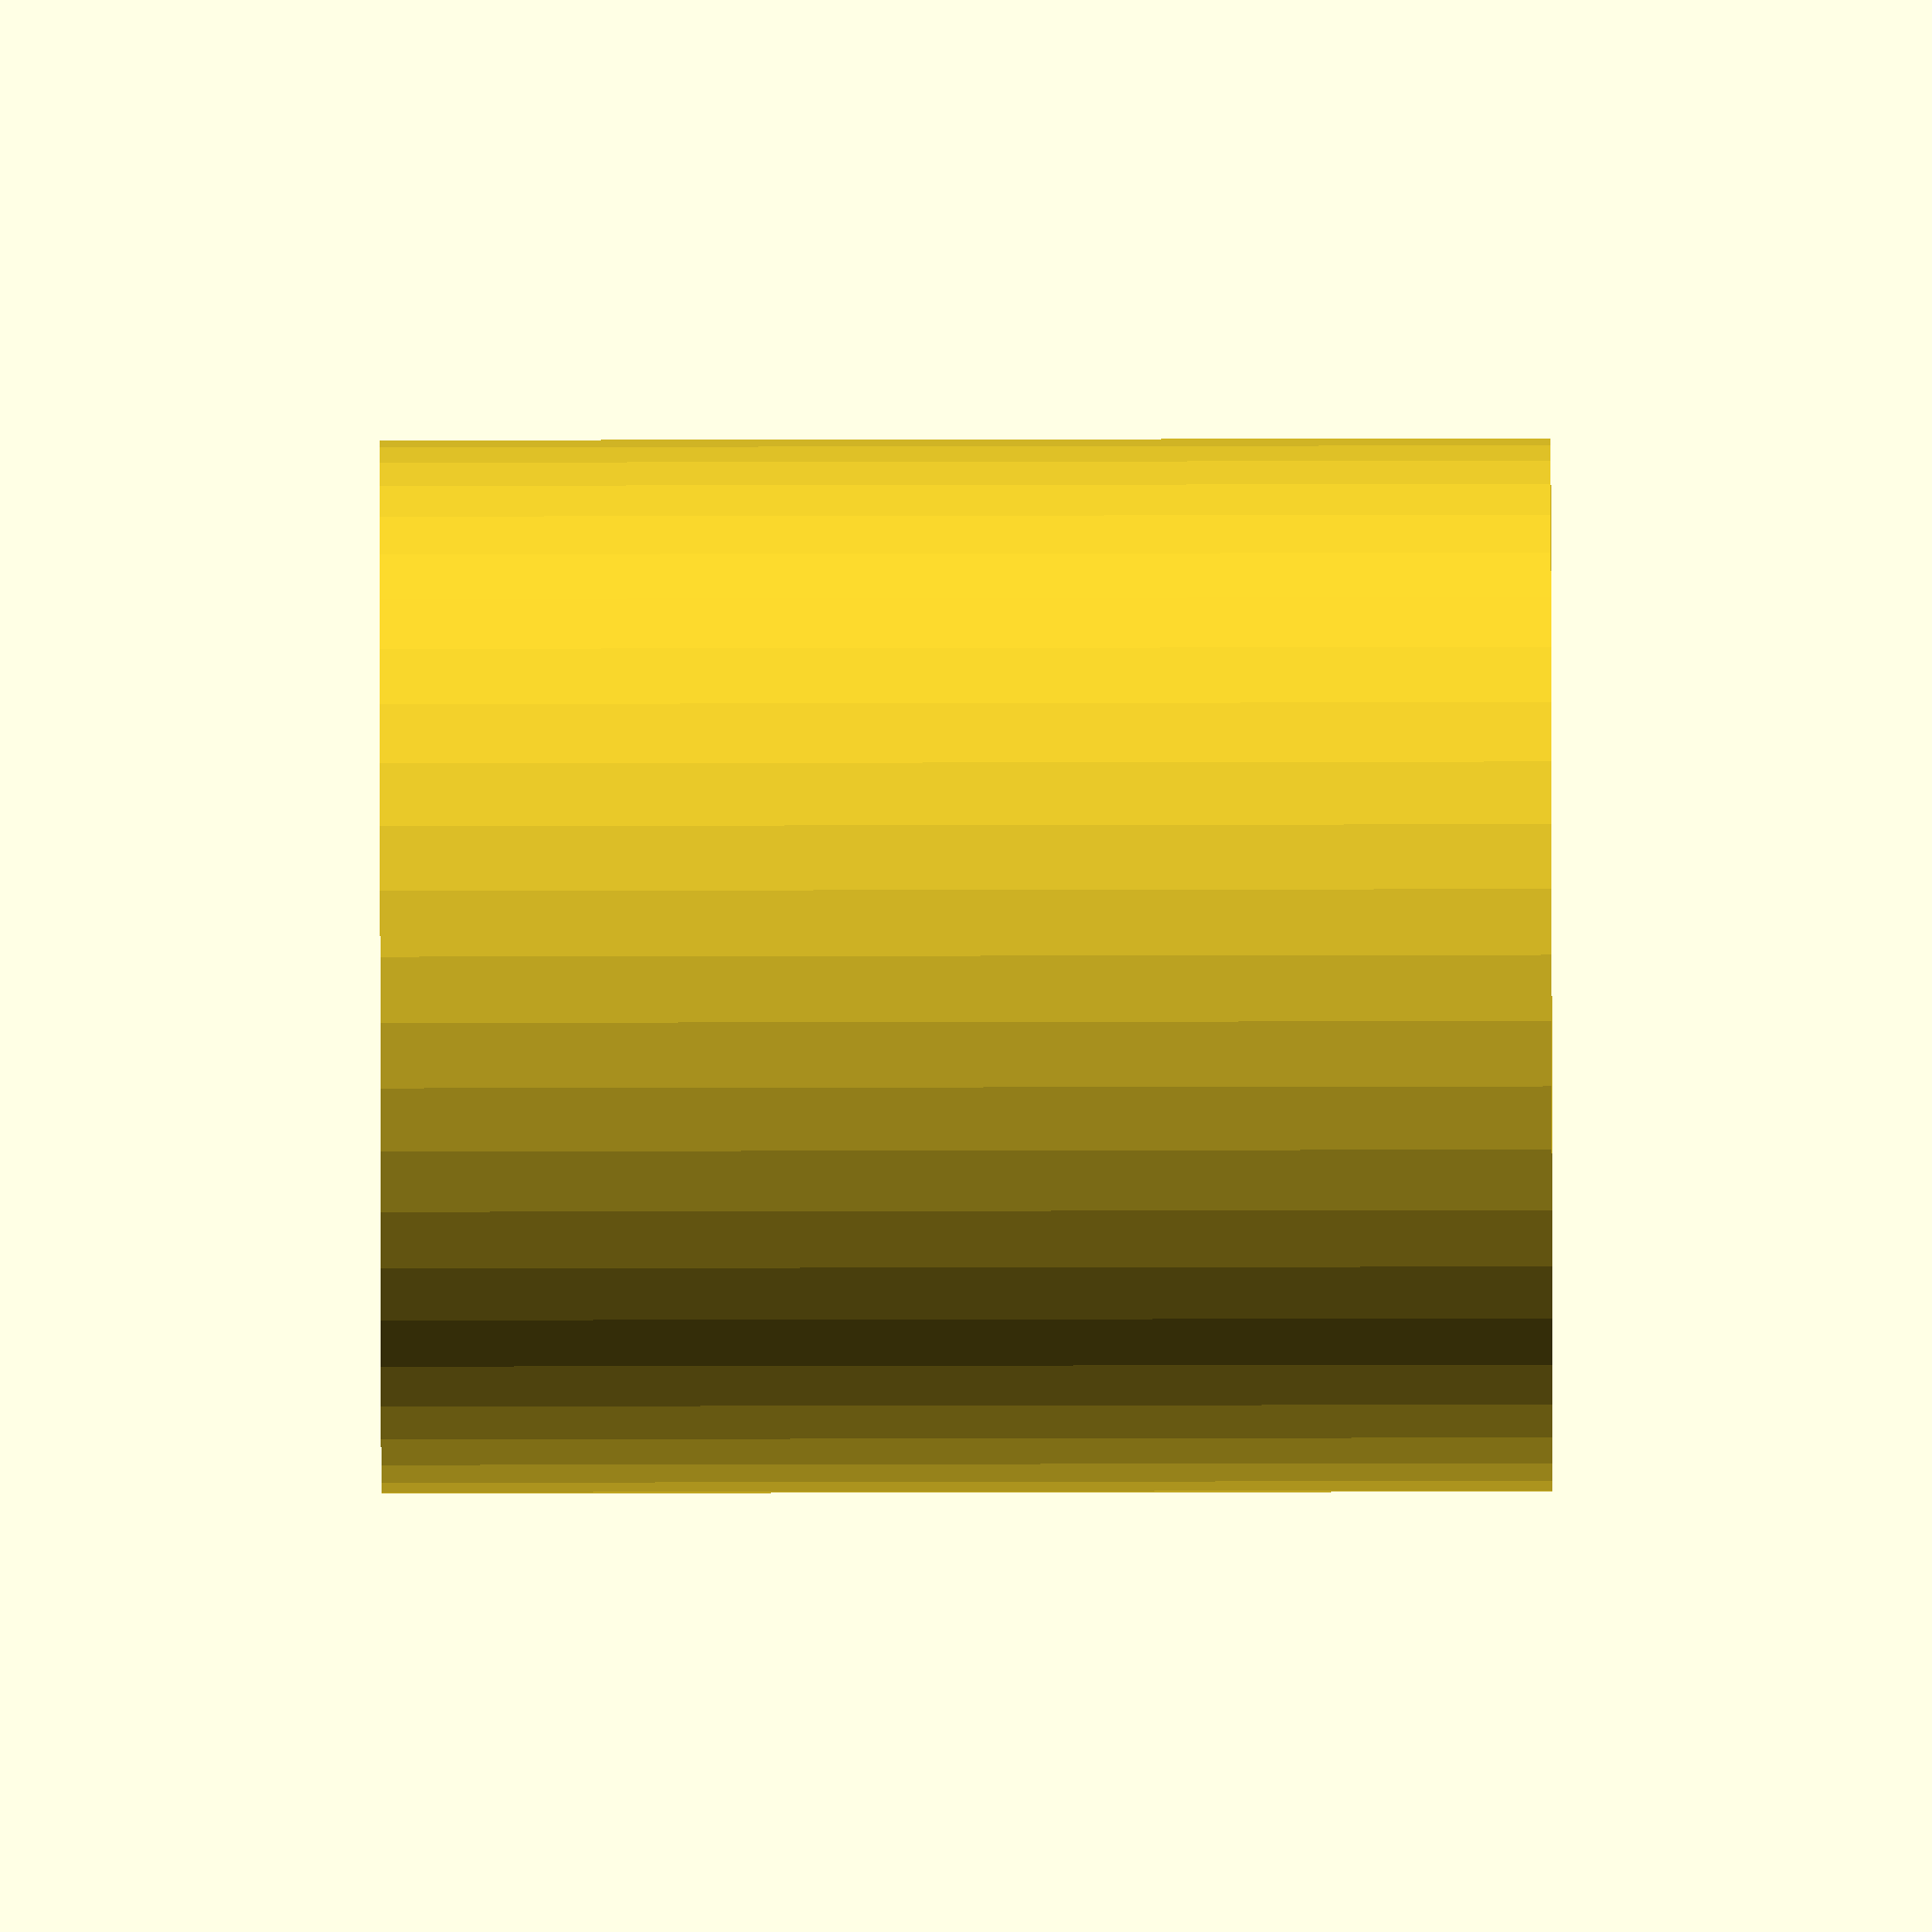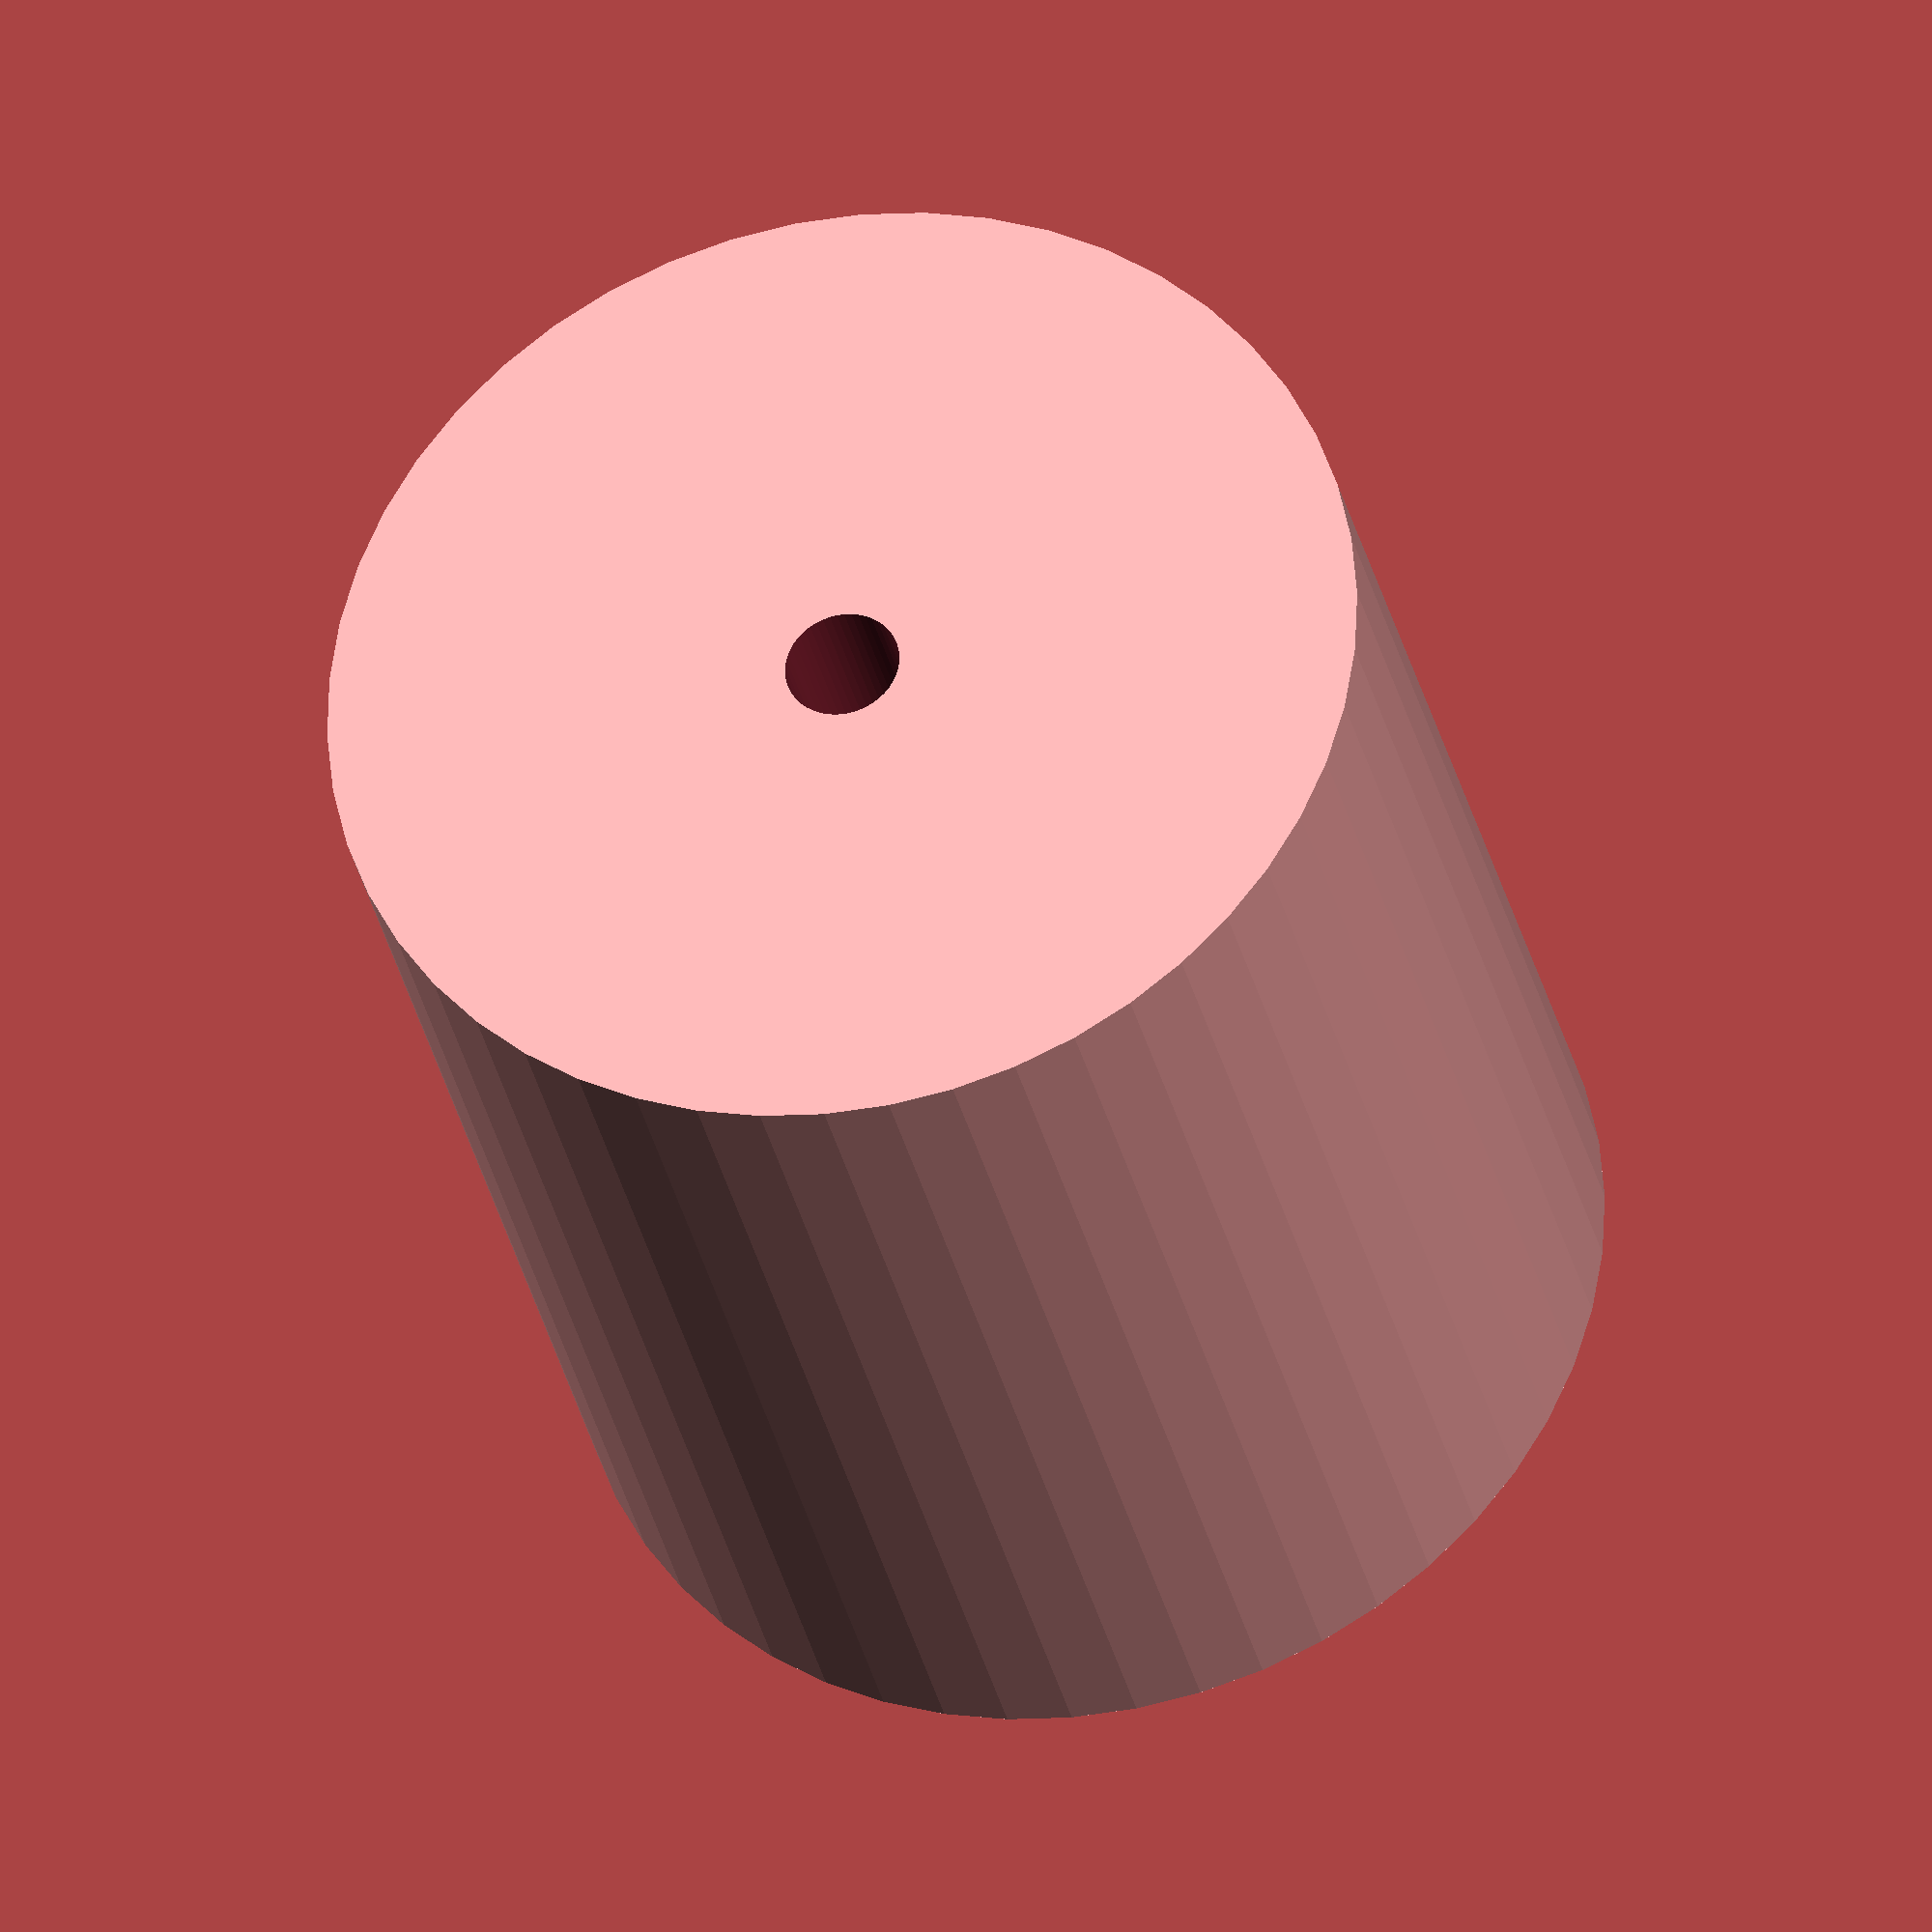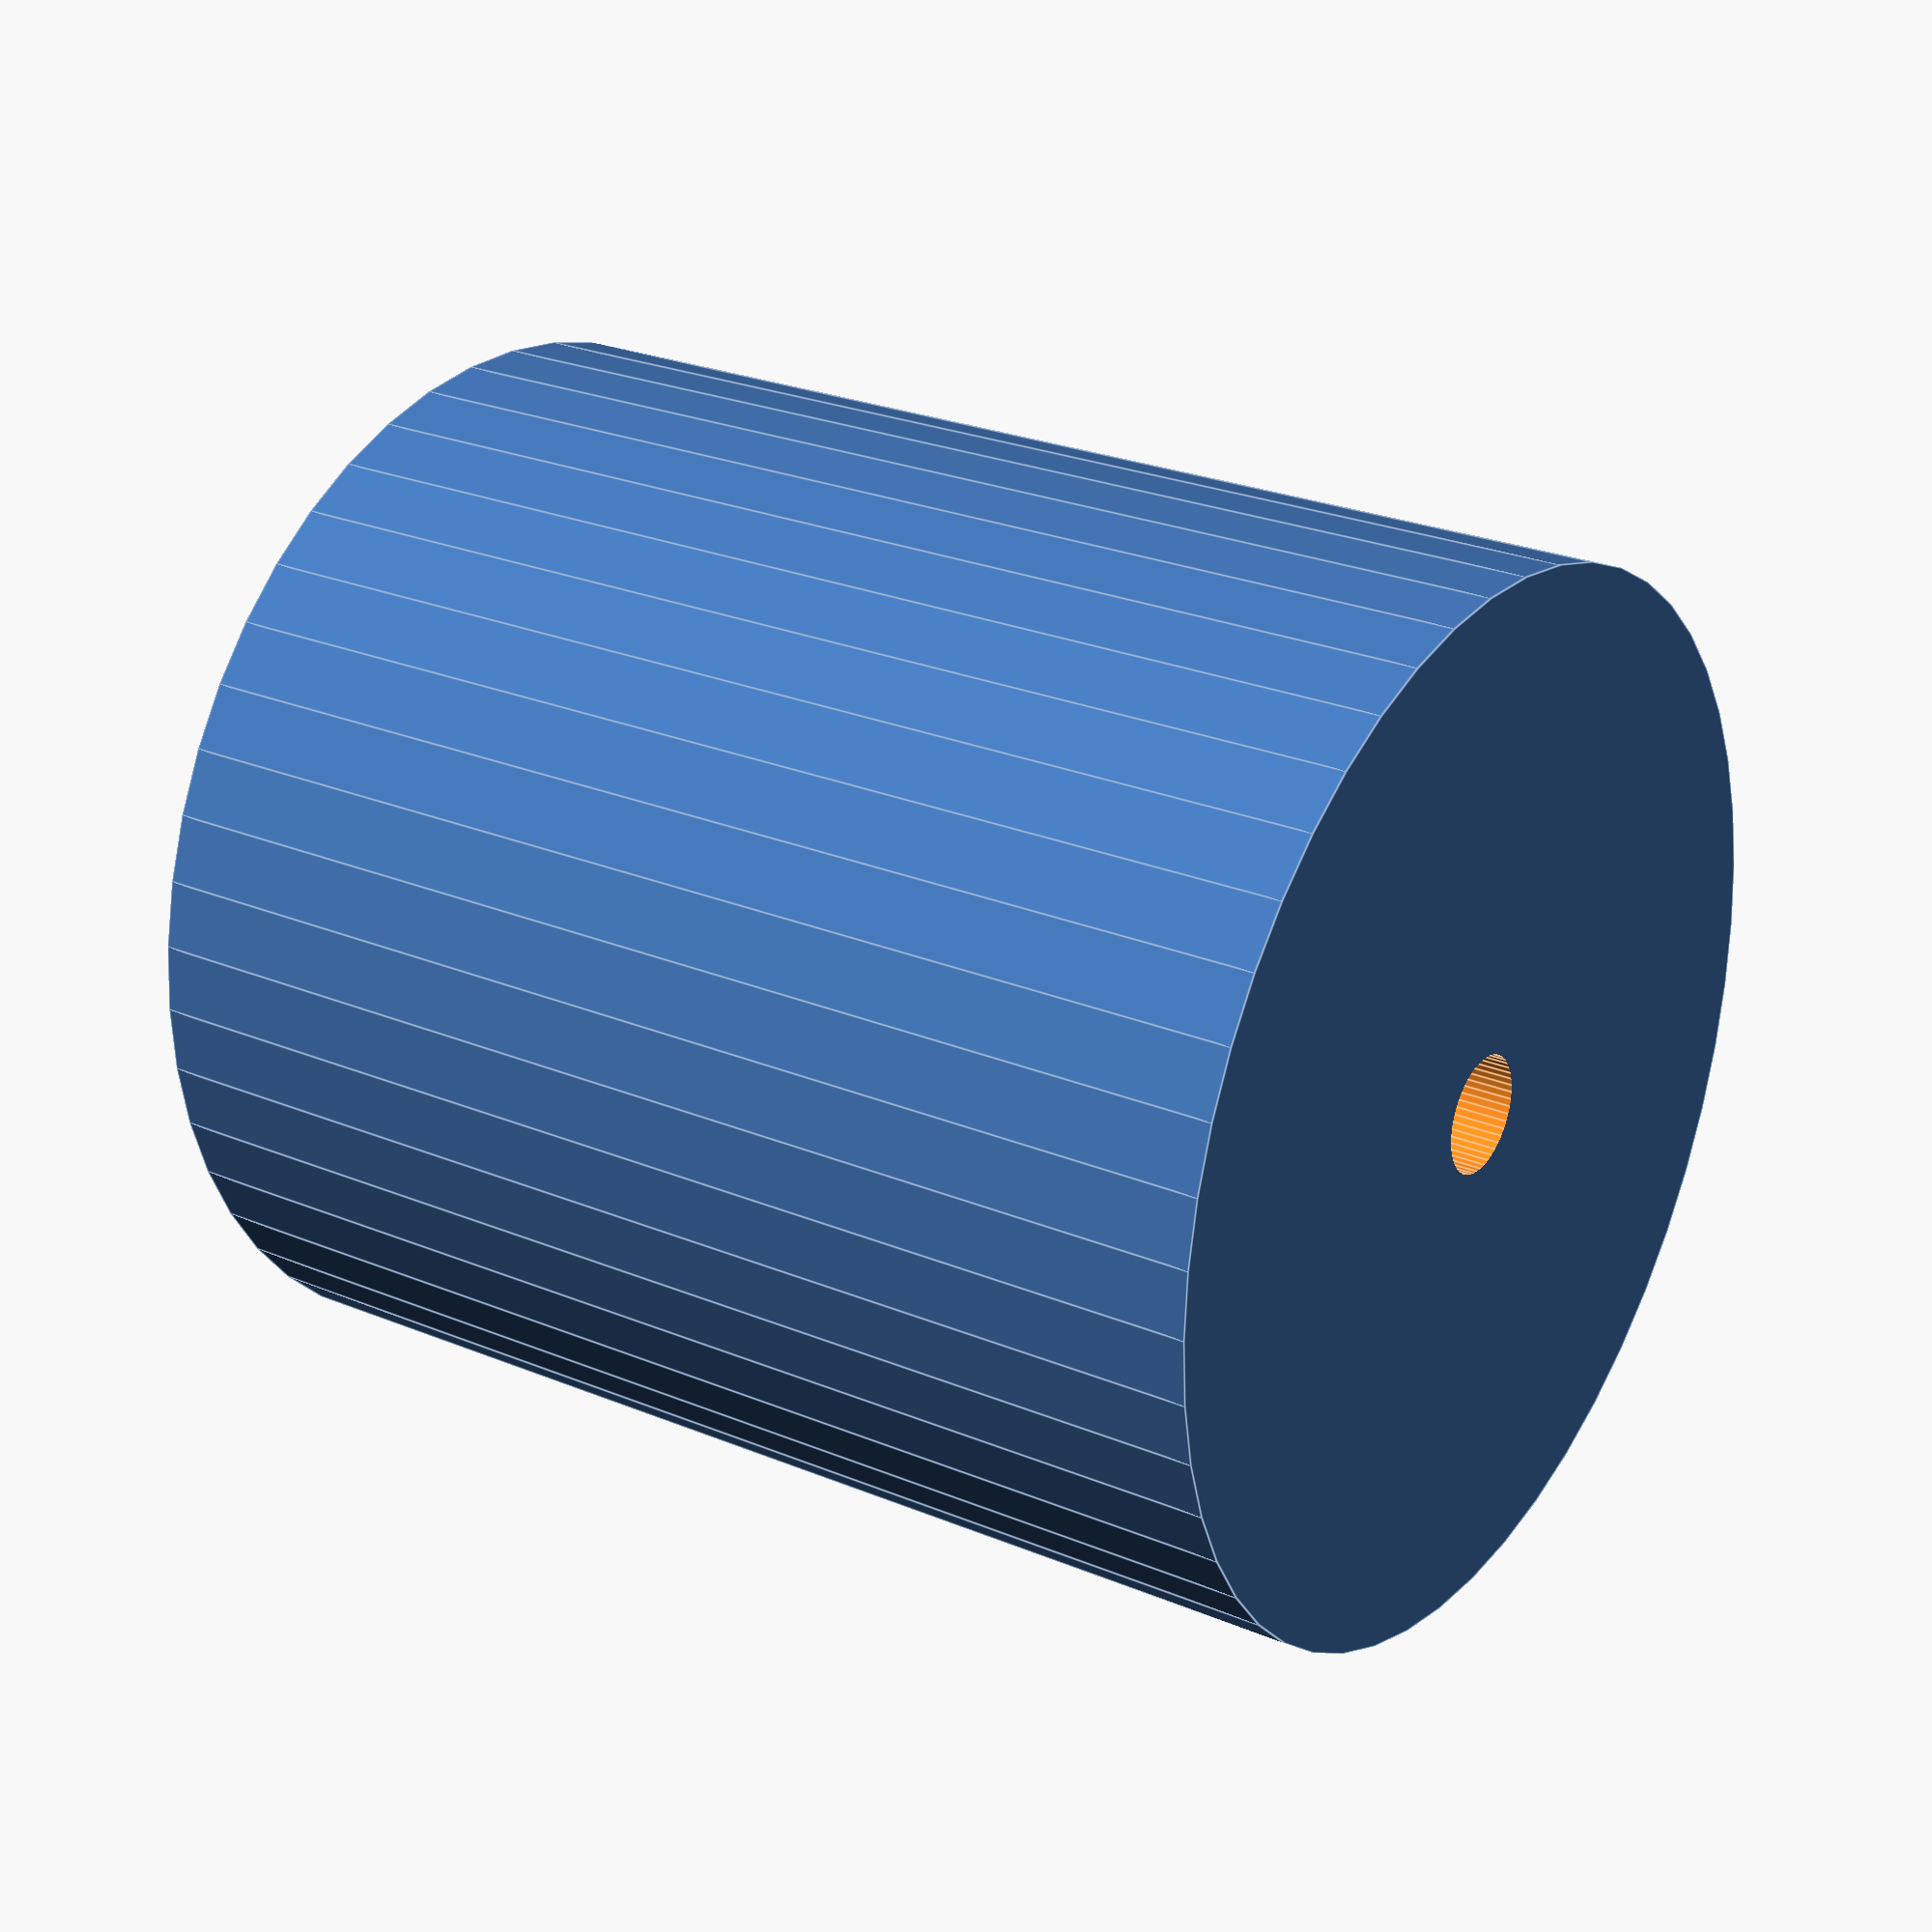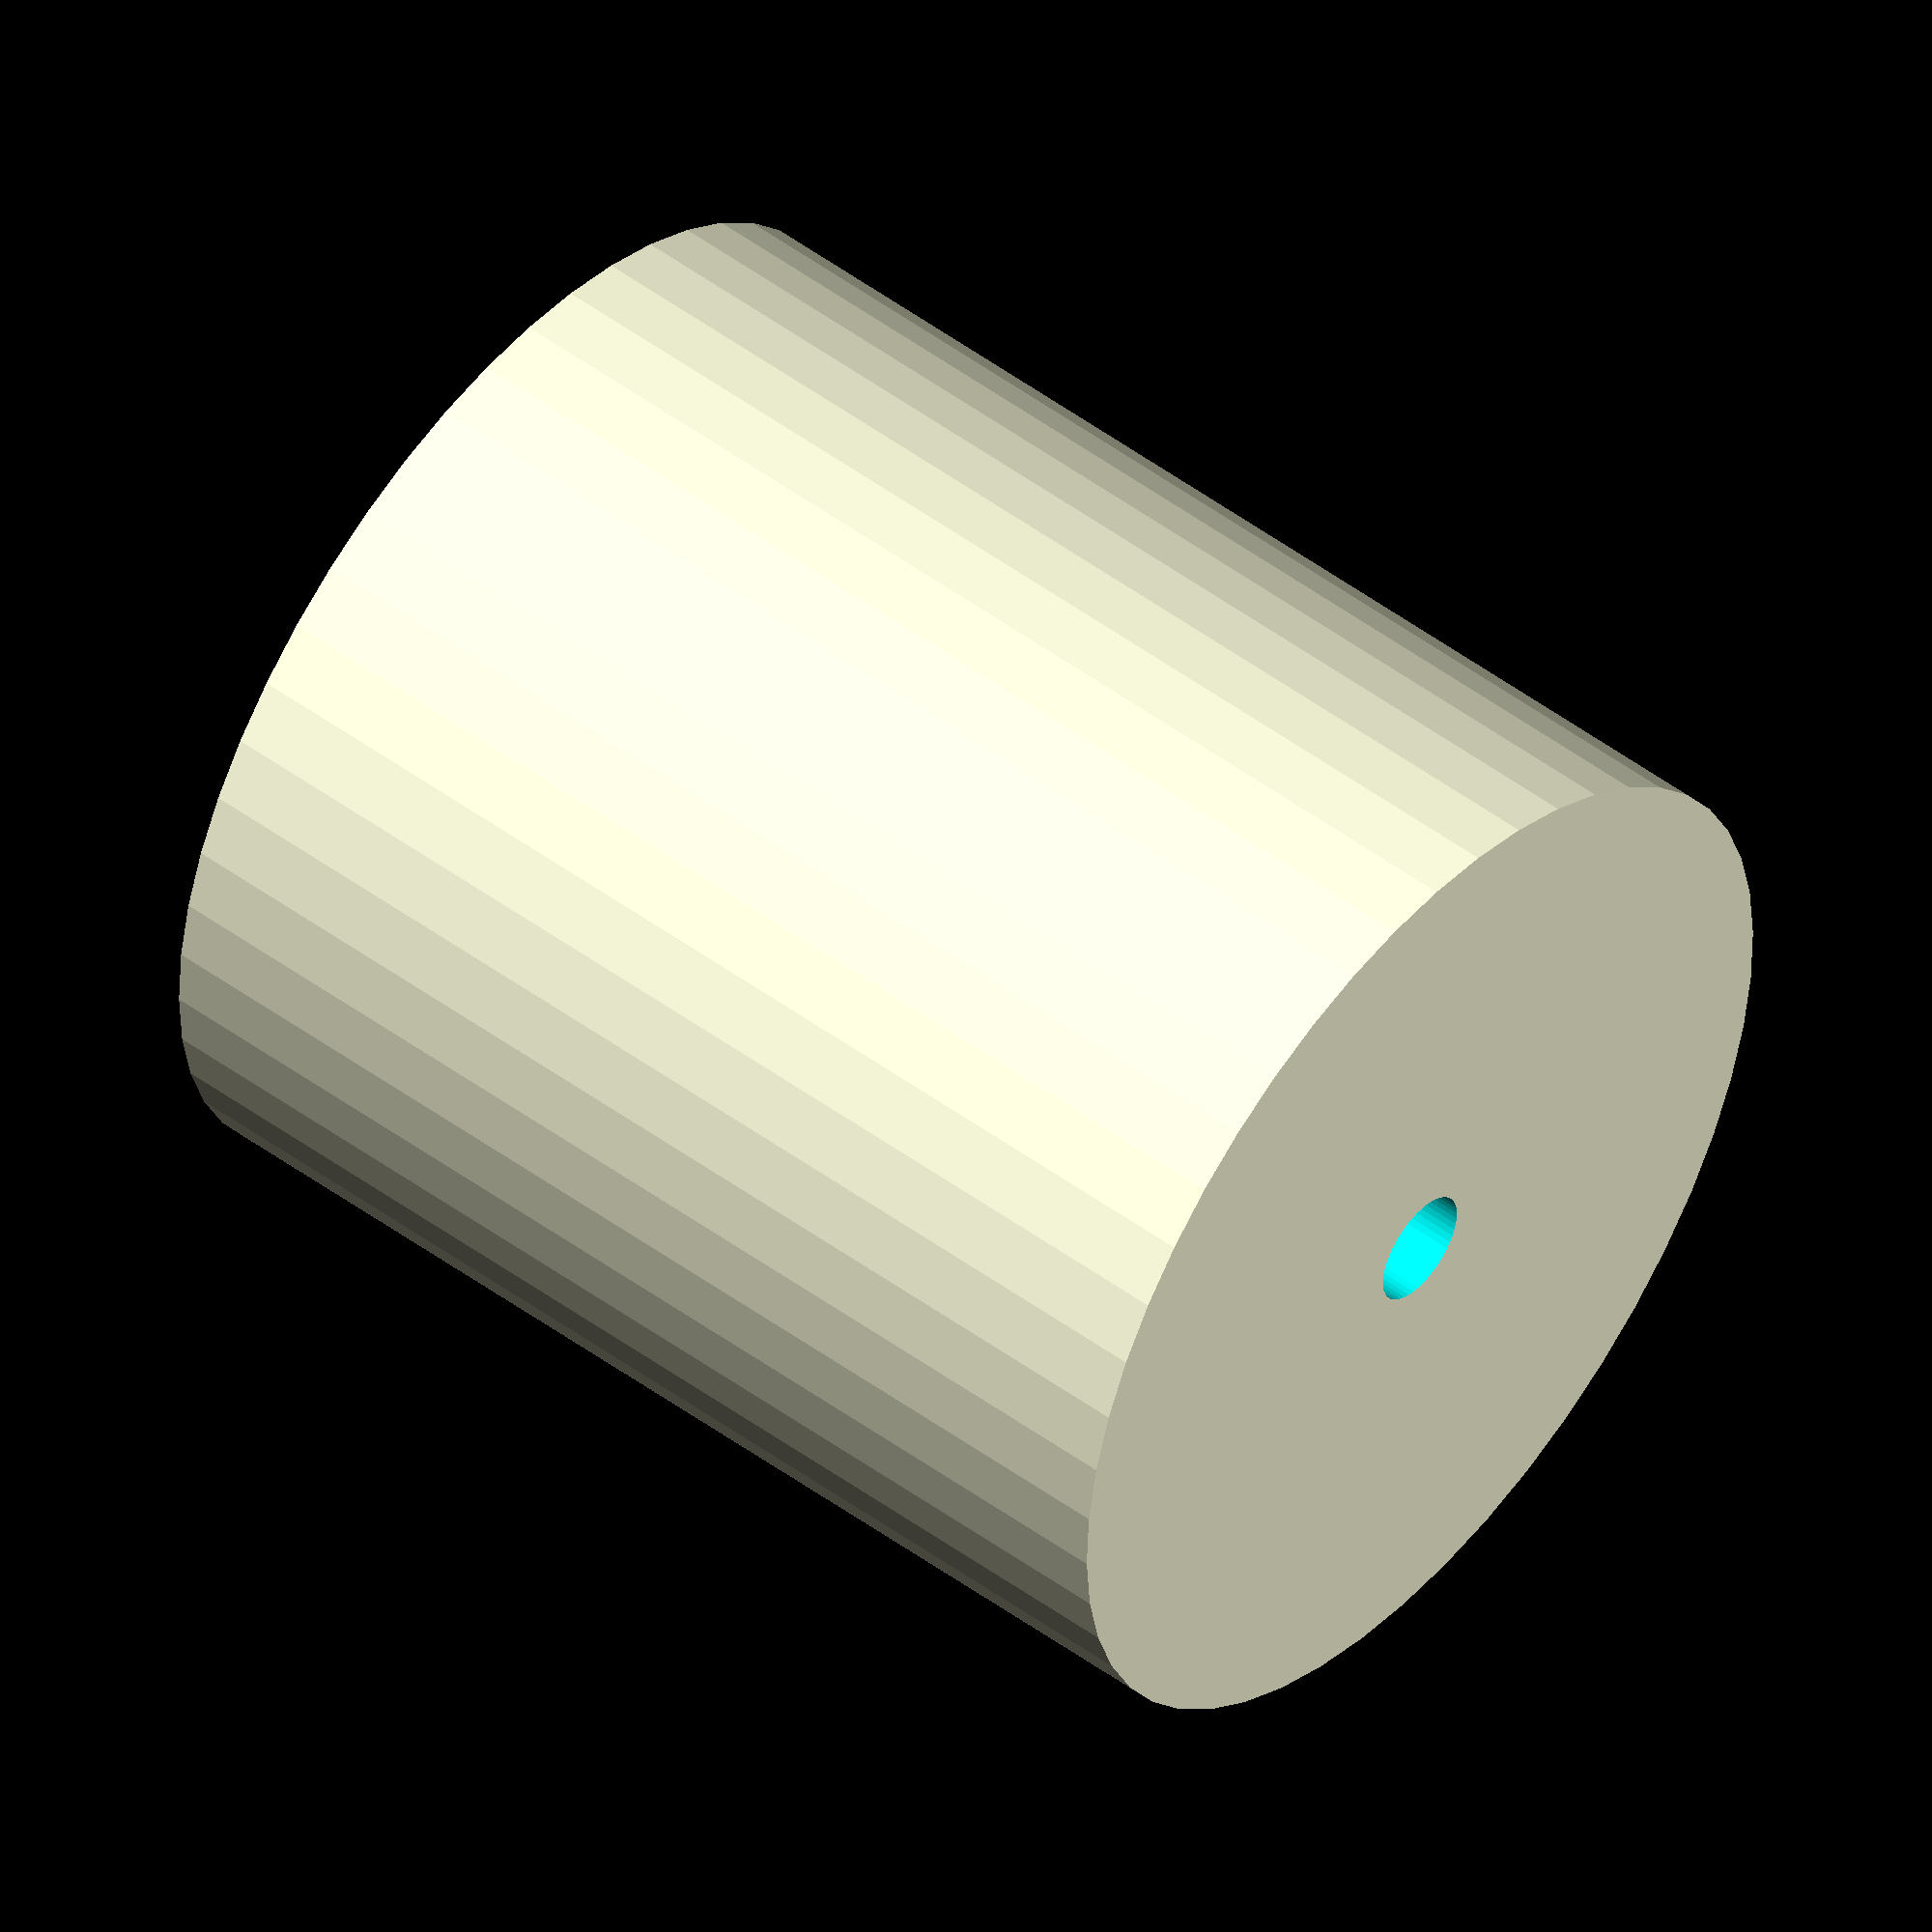
<openscad>
$fn = 50;


difference() {
	union() {
		translate(v = [0, 0, -25.0000000000]) {
			cylinder(h = 50, r = 22.5000000000);
		}
	}
	union() {
		translate(v = [0, 0, -100.0000000000]) {
			cylinder(h = 200, r = 2.5000000000);
		}
	}
}
</openscad>
<views>
elev=261.2 azim=243.9 roll=269.9 proj=o view=wireframe
elev=211.8 azim=203.2 roll=347.8 proj=o view=wireframe
elev=155.0 azim=101.0 roll=235.7 proj=p view=edges
elev=310.3 azim=164.9 roll=309.2 proj=o view=solid
</views>
